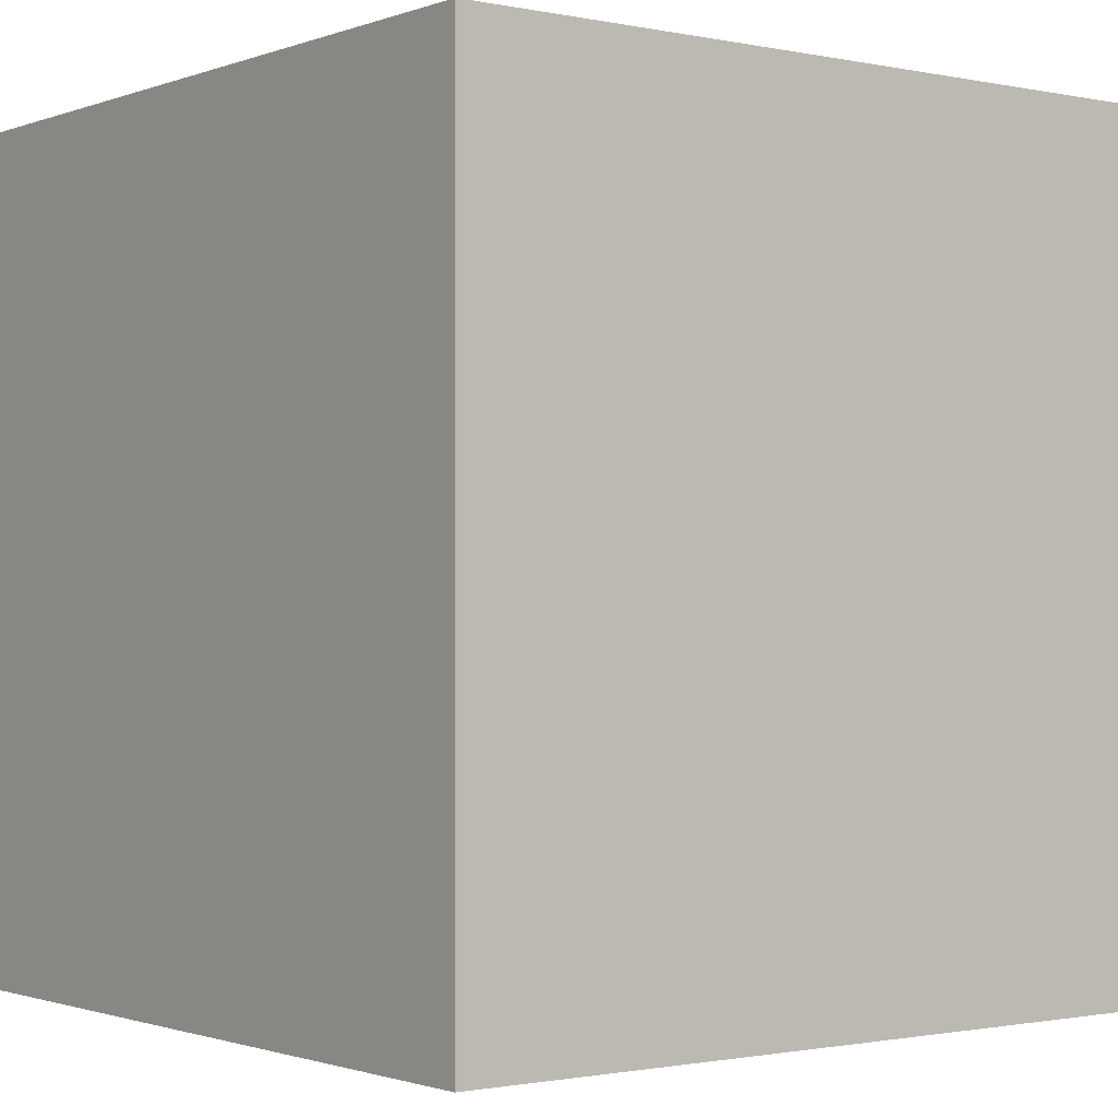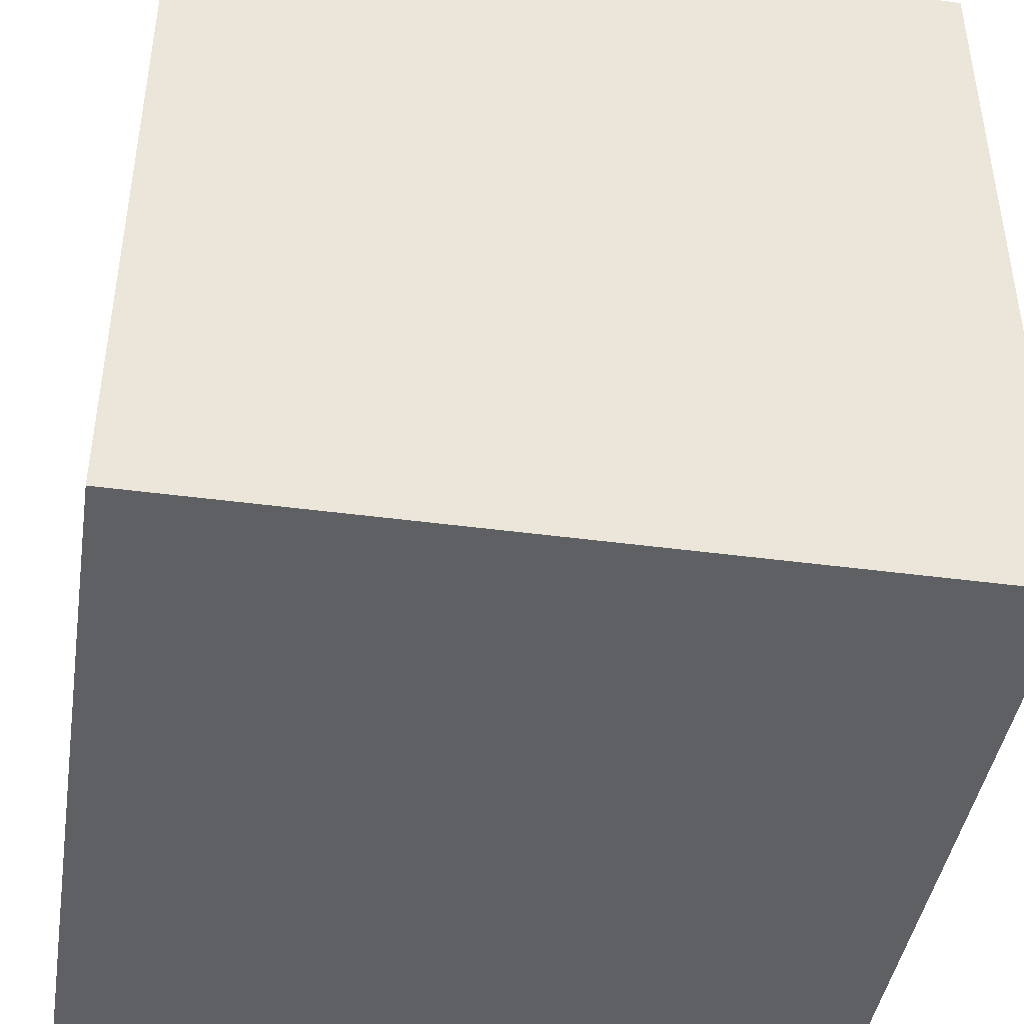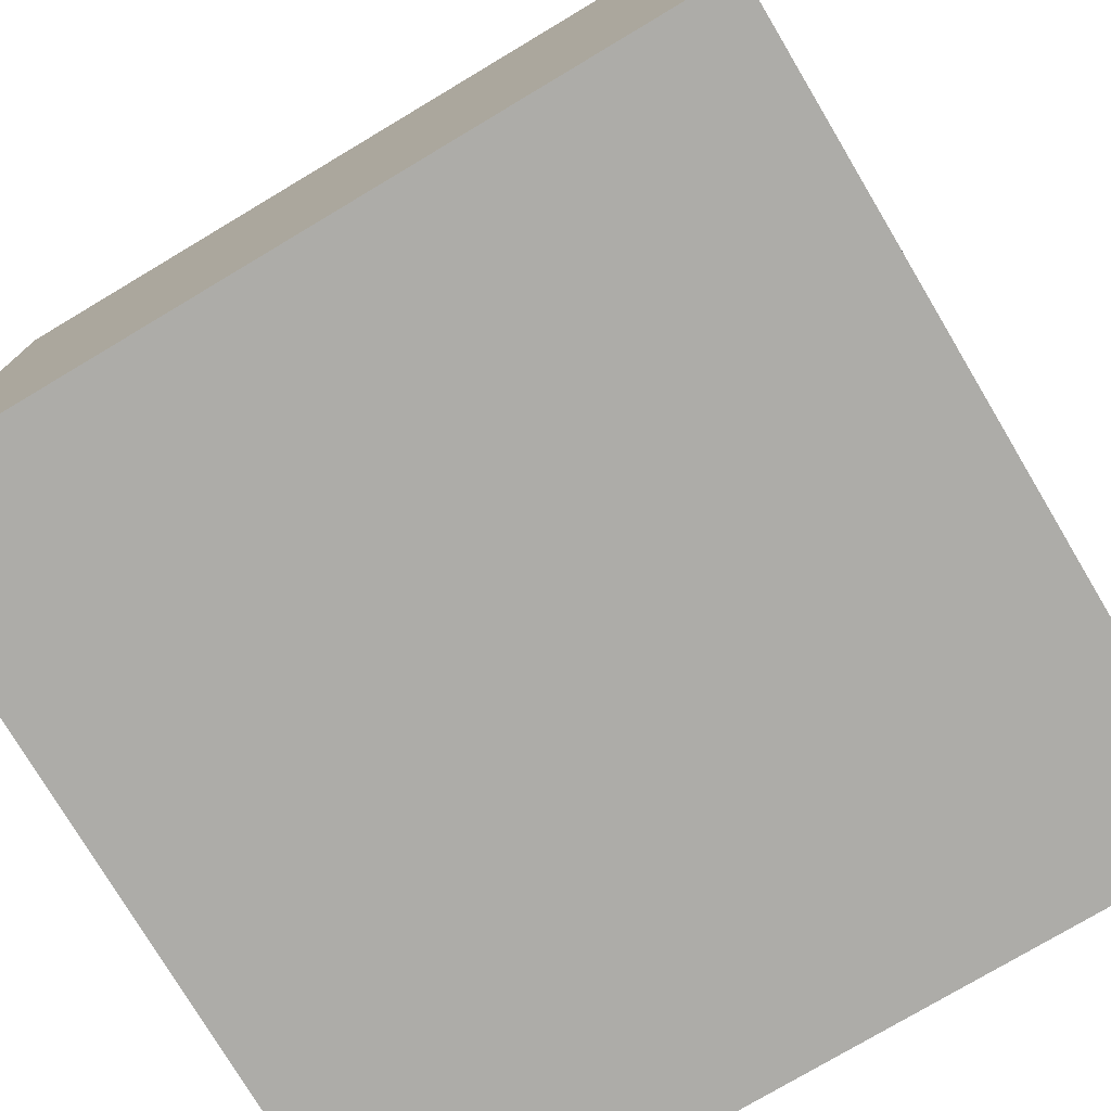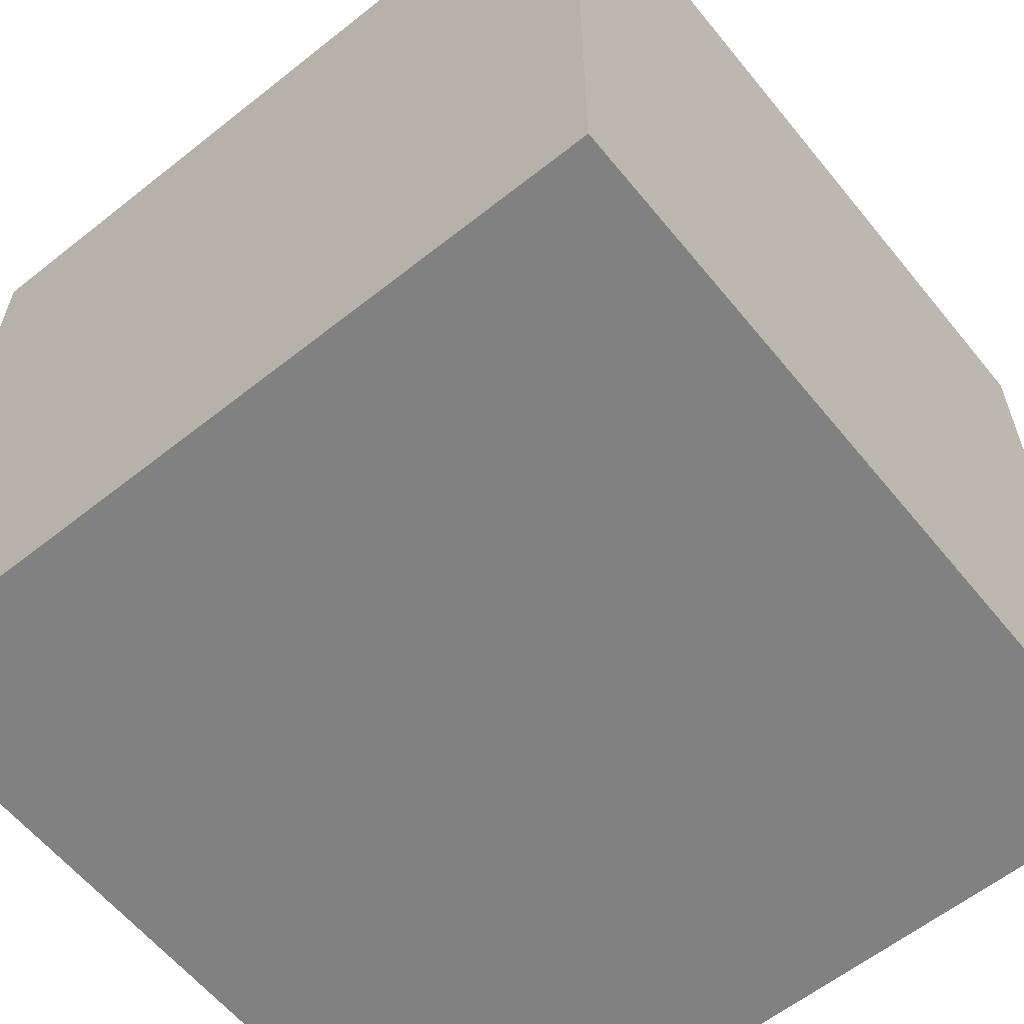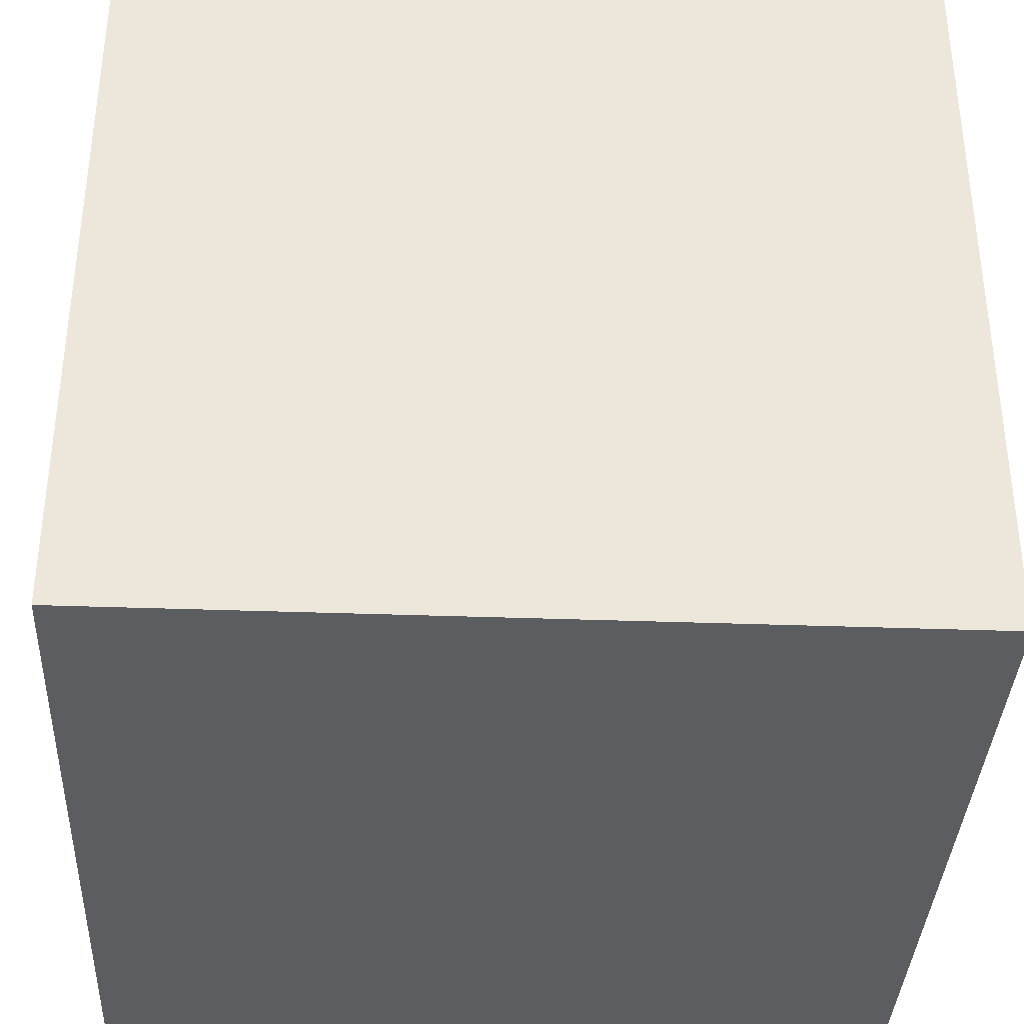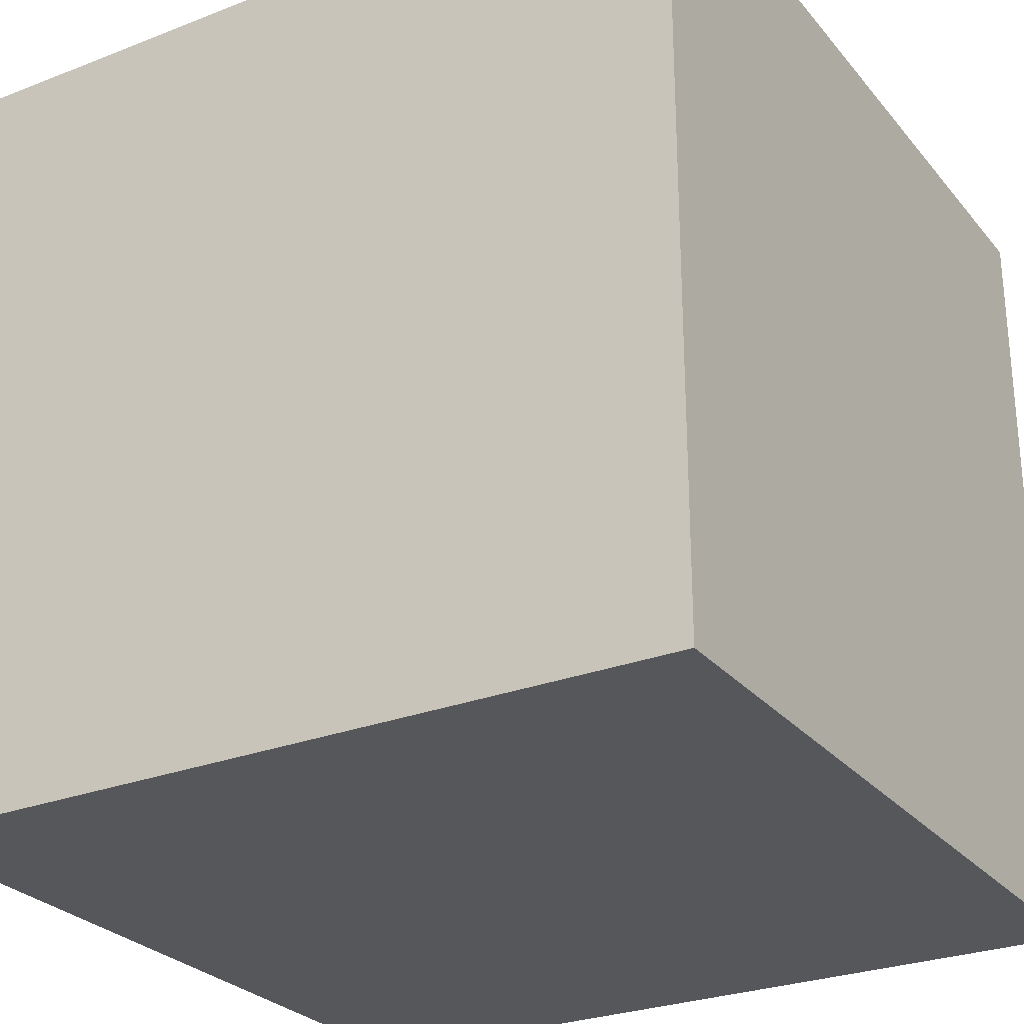
<metadata>
{"format":"obj","ext":"obj","renderer":"f3d","projection":"perspective","resolution":1024,"background":"white","views":[{"elev":-1.2,"azim":142.7,"up":"+Z"},{"elev":-43.1,"azim":81.0,"up":"+Y"},{"elev":-76.7,"azim":120.8,"up":"+Y"},{"elev":-60.5,"azim":129.0,"up":"+Z"},{"elev":-36.4,"azim":87.3,"up":"+Z"},{"elev":-27.4,"azim":120.9,"up":"+Z"}]}
</metadata>
<code>
g default
v -0.5 0 0.5
v 0.5 0 0.5
v -0.5 1 0.5
v 0.5 1 0.5
v -0.5 1 -0.5
v 0.5 1 -0.5
v -0.5 0 -0.5
v 0.5 0 -0.5
g pCube1
f 1 2 4 3
f 3 4 6 5
f 5 6 8 7
f 7 8 2 1
f 2 8 6 4
f 7 1 3 5

</code>
